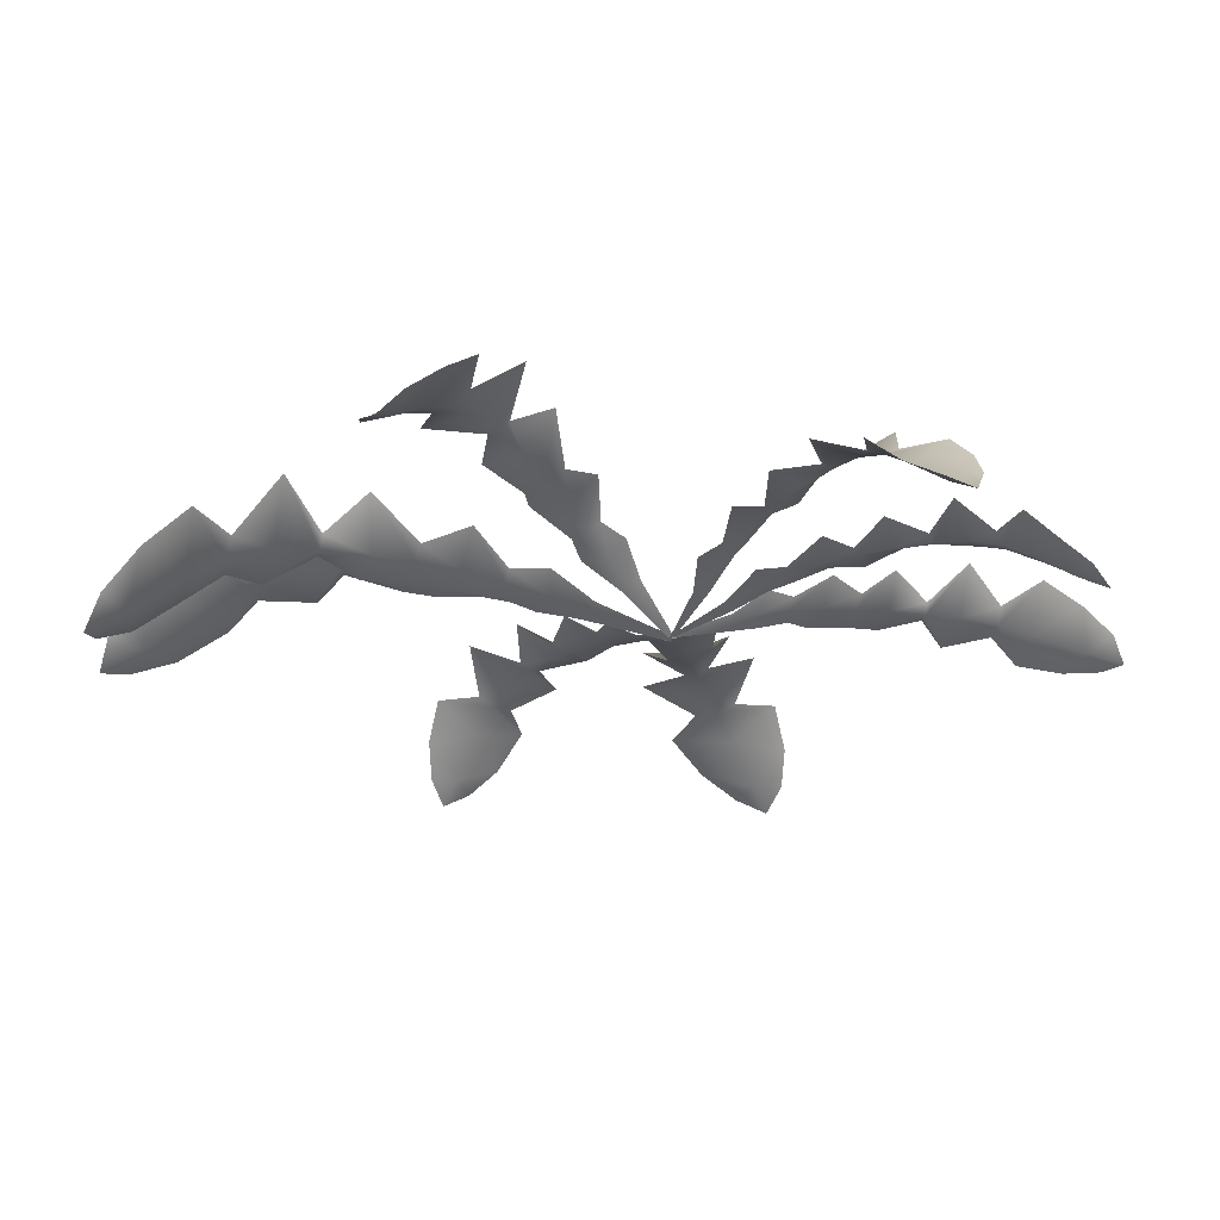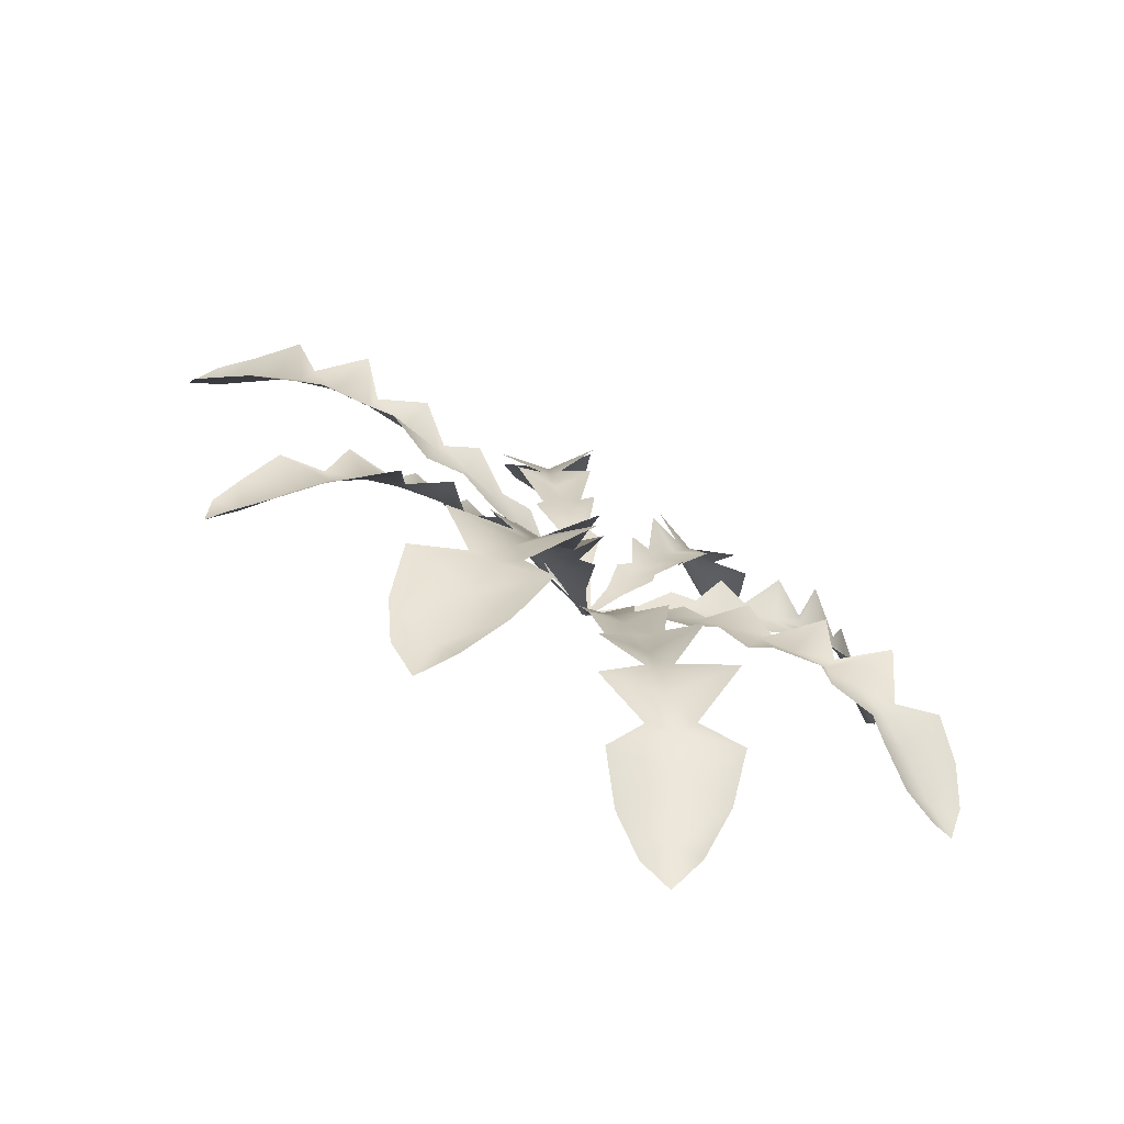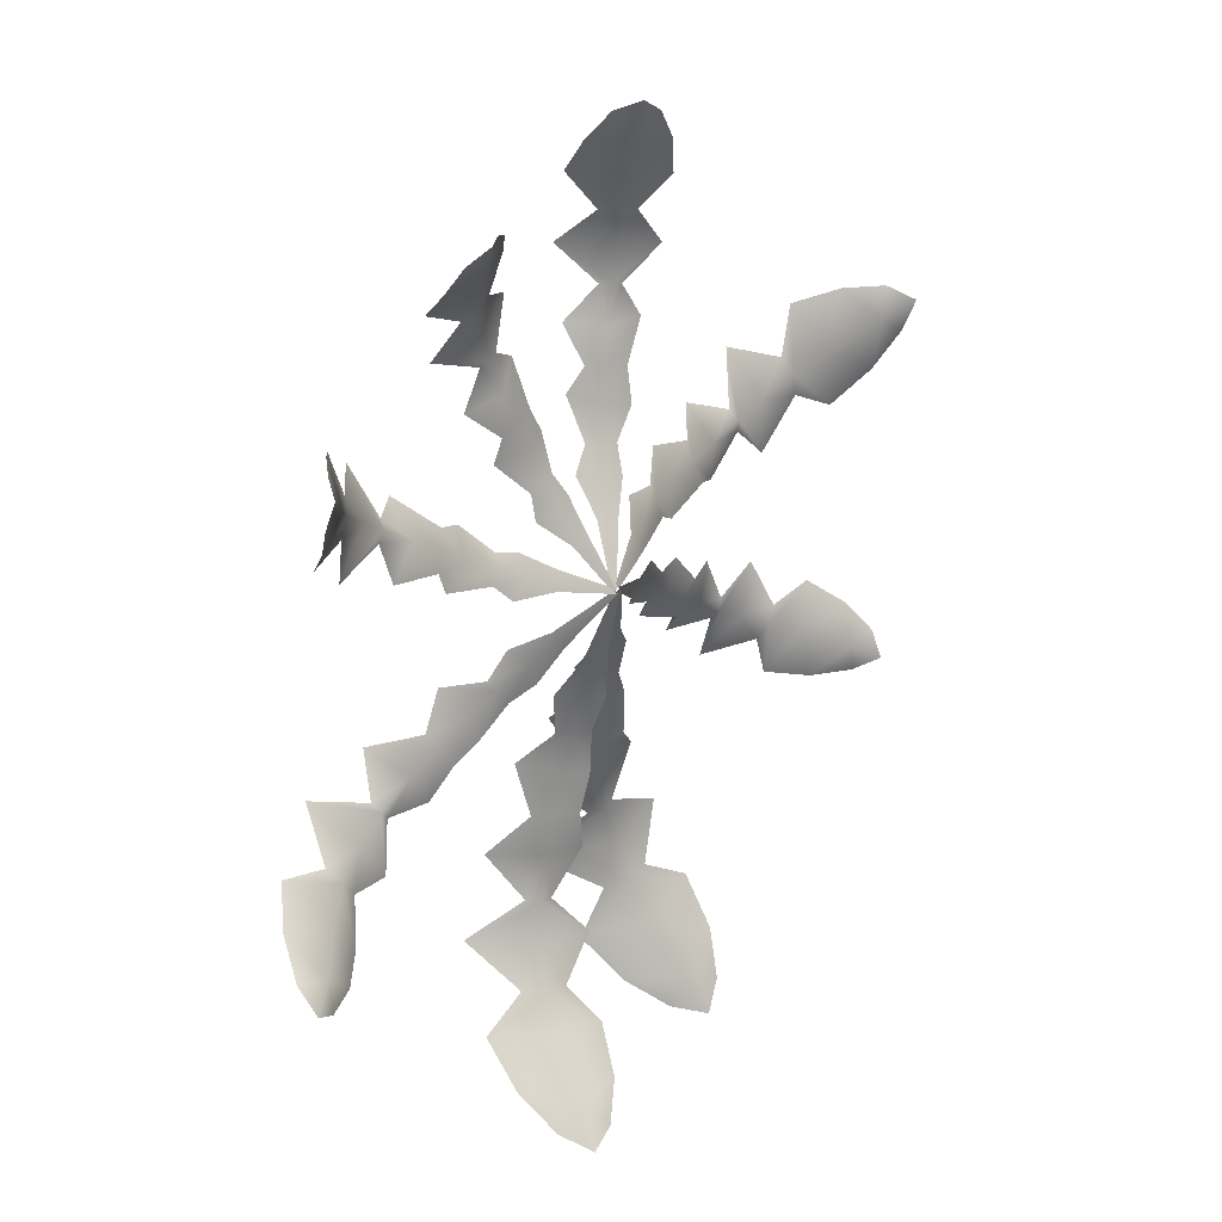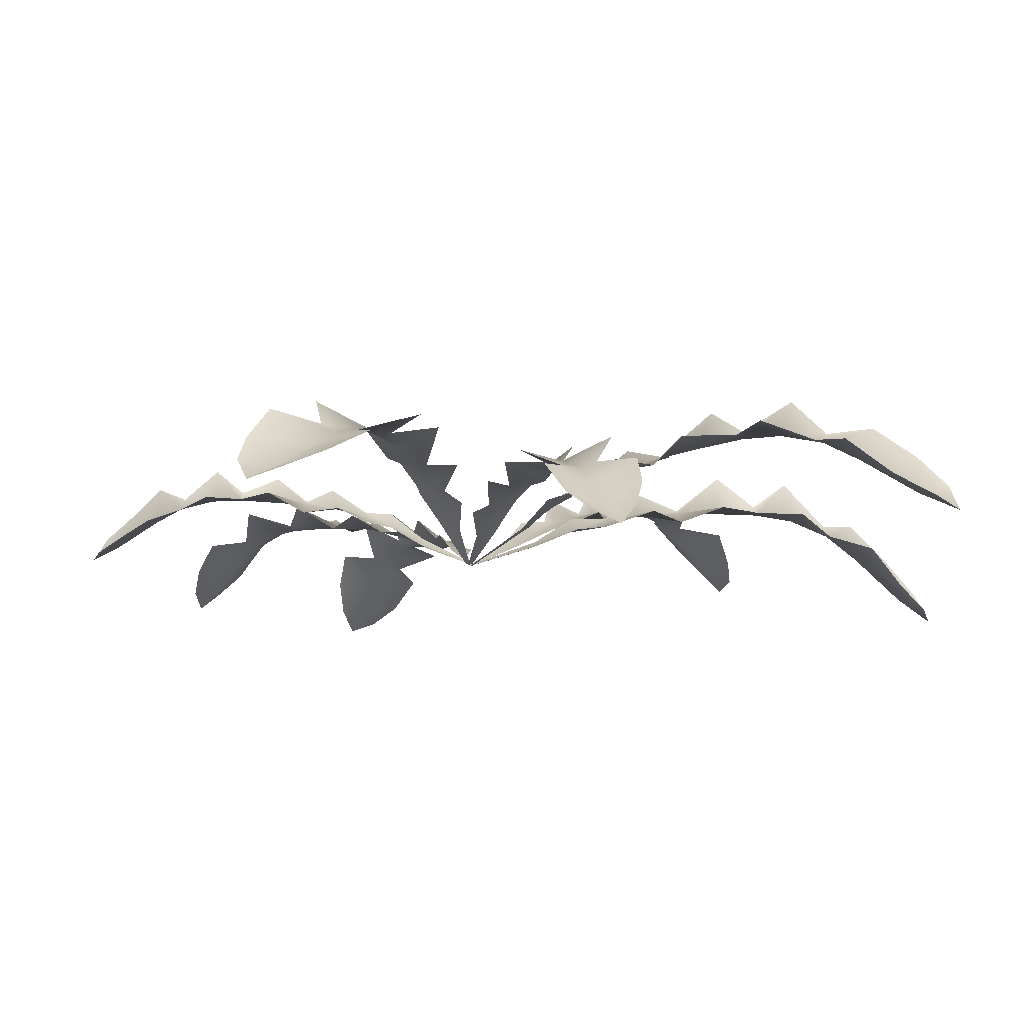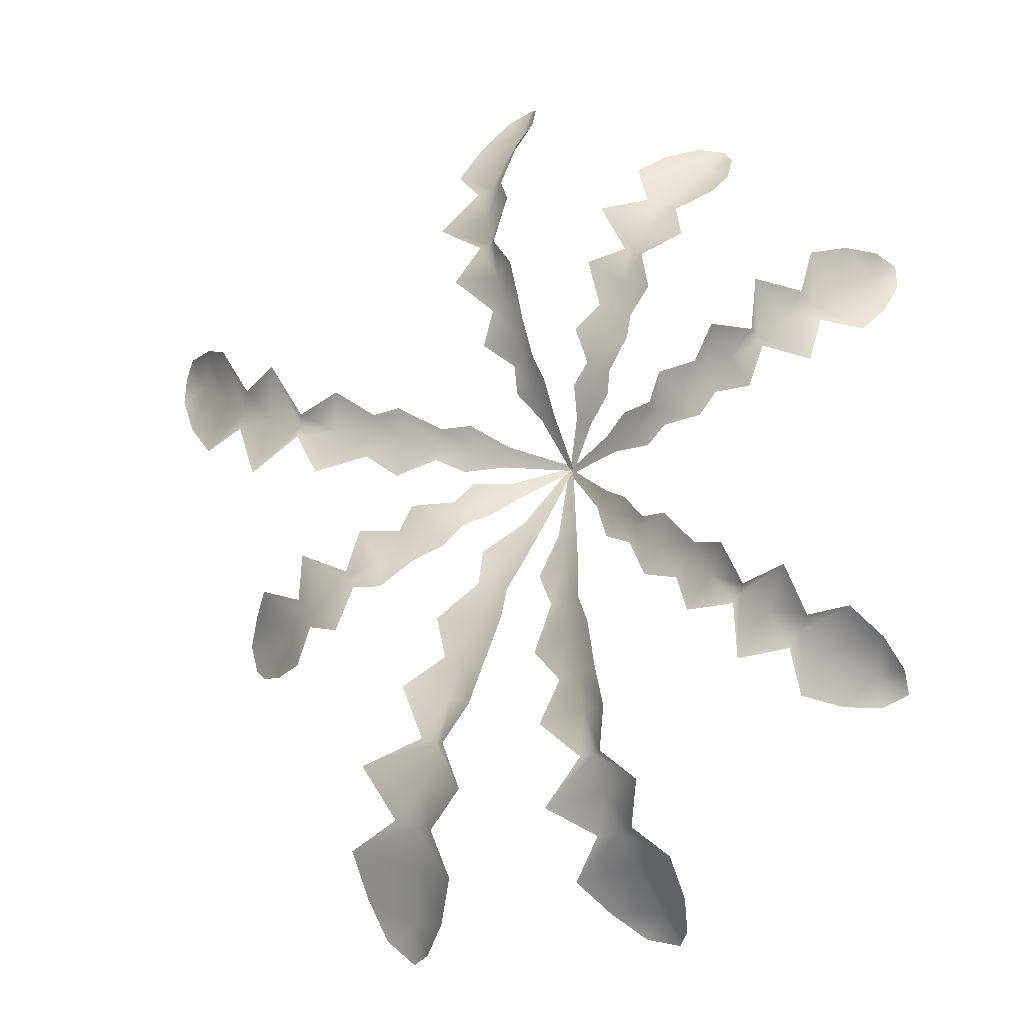
<metadata>
{"format":"obj","ext":"obj","renderer":"f3d","projection":"perspective","resolution":1024,"background":"white","views":[{"elev":-26.4,"azim":85.8,"up":"+Z"},{"elev":-76.0,"azim":-24.4,"up":"+Y"},{"elev":25.0,"azim":131.4,"up":"+Y"},{"elev":-9.0,"azim":-82.8,"up":"+Z"},{"elev":-12.9,"azim":19.6,"up":"+Y"}]}
</metadata>
<code>
o taraxacum.005
v 0.000443 -0.000246 0.009749
v 0.101 -0.07396 0.01228
v 0.000748 0.000362 0.009998
v 0.1012 -0.06785 0.01885
v 0.01166 -0.01137 0.0176
v 0.01798 -0.01724 0.02197
v 0.02519 -0.02324 0.02609
v 0.03301 -0.02902 0.02925
v 0.04094 -0.03435 0.03125
v 0.04922 -0.0397 0.03263
v 0.0583 -0.04588 0.03387
v 0.0663 -0.05151 0.03367
v 0.07466 -0.05734 0.03097
v 0.08186 -0.06211 0.02598
v 0.09315 -0.06922 0.01695
v 0.09715 -0.05946 0.02726
v 0.08955 -0.05162 0.03571
v 0.07716 -0.0532 0.03396
v 0.07317 -0.04043 0.04438
v 0.05953 -0.04358 0.03619
v 0.05509 -0.03266 0.04296
v 0.04447 -0.02965 0.0323
v 0.03647 -0.02114 0.03556
v 0.02784 -0.01989 0.02727
v 0.02185 -0.01322 0.02609
v 0.01397 -0.008973 0.01857
v -8.6e-05 -0.000728 0.009681
v 0.09392 -0.07779 0.01503
v 0.08377 -0.07767 0.02013
v 0.07367 -0.07508 0.0285
v 0.07113 -0.06178 0.03076
v 0.05711 -0.06453 0.03464
v 0.05608 -0.04866 0.03438
v 0.0425 -0.04963 0.03384
v 0.03806 -0.03903 0.02873
v 0.02896 -0.03769 0.03033
v 0.02296 -0.02681 0.02478
v 0.01524 -0.02391 0.02272
v 0.01064 -0.01348 0.01707
v 0.000477 5e-06 0.0099
v 0.09973 0.05742 -5.2e-05
v 0.000106 0.000492 0.01017
v 0.0954 0.05994 0.006546
v 0.0148 0.005392 0.01545
v 0.02254 0.008578 0.01856
v 0.03068 0.01247 0.02139
v 0.03877 0.01694 0.02333
v 0.04638 0.02166 0.02424
v 0.05408 0.02667 0.02457
v 0.06276 0.03204 0.02464
v 0.07041 0.0367 0.02351
v 0.07809 0.04156 0.02004
v 0.08422 0.04581 0.01463
v 0.09337 0.05261 0.005087
v 0.08778 0.05972 0.01526
v 0.07932 0.05631 0.02416
v 0.07587 0.04524 0.02304
v 0.06481 0.04673 0.03403
v 0.06153 0.03396 0.02692
v 0.05146 0.03435 0.0344
v 0.04386 0.02641 0.02547
v 0.03412 0.02286 0.02969
v 0.02898 0.01597 0.02266
v 0.02104 0.01339 0.02253
v 0.01375 0.008251 0.01644
v 0.000678 -0.000622 0.009819
v 0.1006 0.05005 0.002466
v 0.09734 0.04157 0.007676
v 0.09235 0.03408 0.01612
v 0.08049 0.03692 0.0196
v 0.07804 0.02409 0.02362
v 0.06432 0.02914 0.02495
v 0.06006 0.0173 0.02507
v 0.04897 0.01747 0.02163
v 0.04466 0.0103 0.0237
v 0.03272 0.009235 0.01997
v 0.0272 0.003786 0.01876
v 0.01614 0.003743 0.01481
v 0.000633 0.000234 0.01004
v 0.04846 0.09956 0.002977
v 2e-05 0.000424 0.01006
v 0.04179 0.09982 0.007304
v 0.00673 0.01327 0.01612
v 0.009848 0.02054 0.01942
v 0.013 0.02853 0.02234
v 0.0161 0.03682 0.02428
v 0.01906 0.0449 0.02514
v 0.02213 0.05316 0.02541
v 0.02582 0.06224 0.02553
v 0.02951 0.07002 0.02459
v 0.03388 0.07768 0.02151
v 0.03803 0.08373 0.01659
v 0.0445 0.09292 0.007784
v 0.03339 0.0964 0.01371
v 0.02592 0.09008 0.02106
v 0.02936 0.07957 0.02268
v 0.01679 0.07575 0.02996
v 0.02318 0.06328 0.02677
v 0.01304 0.05874 0.03142
v 0.01435 0.0472 0.02435
v 0.00754 0.03945 0.02733
v 0.009531 0.03037 0.02211
v 0.004979 0.02383 0.02125
v 0.004167 0.01496 0.01596
v 0.001129 -0.000135 0.01019
v 0.05207 0.09482 0.00758
v 0.05224 0.08717 0.01412
v 0.04958 0.07972 0.02293
v 0.03818 0.07549 0.02295
v 0.04158 0.06488 0.02987
v 0.02836 0.06098 0.02696
v 0.03119 0.04958 0.02976
v 0.02398 0.04288 0.02454
v 0.02375 0.03524 0.02769
v 0.01662 0.02707 0.02241
v 0.0157 0.01962 0.0219
v 0.008776 0.01271 0.01629
v 0.00065 0.000571 0.01025
v -0.01144 0.1183 0.01185
v 3.8e-05 0.000408 0.009981
v -0.0189 0.1144 0.01306
v -0.004178 0.01503 0.01716
v -0.007061 0.02295 0.02081
v -0.01014 0.0316 0.024
v -0.01299 0.04062 0.02619
v -0.01536 0.04951 0.0273
v -0.01748 0.0587 0.02786
v -0.01947 0.06898 0.02844
v -0.0203 0.07823 0.02817
v -0.01955 0.088 0.02614
v -0.0173 0.09641 0.02244
v -0.01316 0.1095 0.0156
v -0.02668 0.1058 0.01598
v -0.03255 0.09507 0.02061
v -0.02476 0.08712 0.02504
v -0.03609 0.07586 0.02702
v -0.02272 0.06835 0.02834
v -0.03053 0.05809 0.02896
v -0.02007 0.04915 0.02416
v -0.0227 0.03798 0.02503
v -0.01385 0.03142 0.02202
v -0.01361 0.02308 0.02001
v -0.007105 0.0152 0.01566
v 0.001186 0.000484 0.01066
v -0.007969 0.1153 0.0185
v -0.006561 0.1076 0.02588
v -0.008555 0.09822 0.03419
v -0.01551 0.08815 0.02971
v -0.01005 0.07942 0.03927
v -0.01736 0.06903 0.03111
v -0.01011 0.05979 0.03653
v -0.01001 0.05041 0.02915
v -0.007423 0.0429 0.03307
v -0.006437 0.03223 0.02586
v -0.00291 0.02498 0.0259
v -0.00229 0.01561 0.0183
v -0.000194 0.001064 0.009884
v -0.129 0.04026 0.01574
v -0.00031 0.0003 0.009758
v -0.1278 0.03125 0.01914
v -0.01667 0.004192 0.01895
v -0.02581 0.005625 0.02383
v -0.03584 0.007058 0.02827
v -0.04628 0.008629 0.03154
v -0.05651 0.01035 0.03347
v -0.06701 0.01232 0.03474
v -0.0786 0.01491 0.03601
v -0.08871 0.01801 0.03599
v -0.09891 0.02249 0.03361
v -0.1072 0.0275 0.02894
v -0.12 0.03562 0.02031
v -0.1218 0.02035 0.02449
v -0.1124 0.01087 0.03118
v -0.1003 0.01651 0.03384
v -0.09298 0.000561 0.03913
v -0.07931 0.01128 0.03681
v -0.07172 -0.00098 0.03961
v -0.05847 0.004581 0.03134
v -0.04771 -0.00273 0.03296
v -0.03743 0.002687 0.02712
v -0.02877 -0.001205 0.02479
v -0.01824 0.000893 0.01811
v 0.000169 0.00168 0.01019
v -0.1237 0.04423 0.02209
v -0.1141 0.0442 0.02979
v -0.1042 0.04022 0.03946
v -0.09697 0.02759 0.03641
v -0.08442 0.03184 0.04538
v -0.07747 0.01776 0.03836
v -0.06409 0.02255 0.04225
v -0.055 0.01668 0.03402
v -0.04557 0.01707 0.03759
v -0.03474 0.01159 0.02928
v -0.02562 0.01205 0.0283
v -0.01636 0.006662 0.01968
v -0.000607 0.000152 0.00986
v -0.1059 -0.05541 0.005763
v -0.00021 -0.000392 0.01002
v -0.1007 -0.05896 0.01156
v -0.01477 -0.005831 0.01676
v -0.02242 -0.009361 0.02057
v -0.03055 -0.01357 0.02405
v -0.03875 -0.01825 0.02654
v -0.04663 -0.02307 0.02789
v -0.05467 -0.02809 0.02862
v -0.06377 -0.03344 0.02917
v -0.07195 -0.03791 0.02845
v -0.08048 -0.04227 0.02533
v -0.08764 -0.04578 0.02011
v -0.09855 -0.05129 0.01076
v -0.09174 -0.06007 0.01942
v -0.08174 -0.05794 0.02777
v -0.07793 -0.0465 0.02761
v -0.06519 -0.04973 0.03709
v -0.06228 -0.03574 0.03108
v -0.05097 -0.03735 0.03726
v -0.04405 -0.02816 0.02817
v -0.03337 -0.02528 0.03161
v -0.02877 -0.01736 0.02465
v -0.02054 -0.01486 0.02377
v -0.01367 -0.00892 0.01725
v -0.000801 0.000811 0.009888
v -0.1063 -0.04816 0.009414
v -0.1019 -0.04022 0.01538
v -0.09534 -0.03378 0.02427
v -0.08282 -0.0374 0.02583
v -0.07928 -0.02483 0.03126
v -0.06522 -0.03047 0.03008
v -0.06039 -0.01842 0.03117
v -0.04947 -0.01836 0.02613
v -0.04451 -0.01136 0.02859
v -0.0327 -0.01002 0.0233
v -0.027 -0.004374 0.02203
v -0.01617 -0.004025 0.01651
v -0.000401 -0.00034 0.009415
v -0.04691 -0.1476 0.01687
v 0.000435 -0.000447 0.009726
v -0.03964 -0.1452 0.02494
v -0.008988 -0.01764 0.01966
v -0.01337 -0.02724 0.02536
v -0.01753 -0.03794 0.03078
v -0.0212 -0.04931 0.03504
v -0.0243 -0.06066 0.03785
v -0.02729 -0.07246 0.03991
v -0.03093 -0.08553 0.04183
v -0.03435 -0.09717 0.04193
v -0.03786 -0.1094 0.03893
v -0.0406 -0.1199 0.03306
v -0.04447 -0.1363 0.02233
v -0.0314 -0.1368 0.03511
v -0.02522 -0.1244 0.04524
v -0.032 -0.1106 0.04267
v -0.01859 -0.1004 0.05529
v -0.02773 -0.08598 0.04472
v -0.01667 -0.07617 0.05282
v -0.01737 -0.0629 0.03921
v -0.01057 -0.05001 0.04288
v -0.01254 -0.03968 0.0323
v -0.007087 -0.03004 0.03055
v -0.005251 -0.01937 0.02091
v -0.001178 8.7e-05 0.009319
v -0.05423 -0.1407 0.02008
v -0.05812 -0.1286 0.02605
v -0.05909 -0.1154 0.03605
v -0.04448 -0.107 0.03861
v -0.05329 -0.09153 0.04298
v -0.03506 -0.08402 0.04242
v -0.04162 -0.06848 0.0413
v -0.03094 -0.05924 0.03469
v -0.03299 -0.04797 0.03635
v -0.02262 -0.03679 0.02914
v -0.02228 -0.02666 0.02629
v -0.01187 -0.01731 0.01899
v 0.000187 -0.000193 0.00961
v 0.02764 -0.1421 -0.007122
v 0.00091 3.2e-05 0.009986
v 0.03215 -0.1383 0.001534
v 0.000372 -0.01978 0.01594
v 0.000794 -0.03049 0.01951
v 0.001901 -0.04195 0.02271
v 0.003767 -0.05355 0.02482
v 0.006178 -0.06466 0.02566
v 0.008916 -0.07595 0.02576
v 0.0117 -0.08854 0.0255
v 0.0141 -0.09957 0.02375
v 0.01685 -0.1106 0.01906
v 0.01961 -0.1194 0.012
v 0.02433 -0.1328 -0.000397
v 0.03468 -0.1296 0.01298
v 0.03373 -0.1184 0.02461
v 0.02203 -0.1096 0.02309
v 0.02792 -0.09758 0.03765
v 0.01439 -0.088 0.02851
v 0.01872 -0.07649 0.03855
v 0.01284 -0.06369 0.02749
v 0.01248 -0.05079 0.03329
v 0.006728 -0.04145 0.02451
v 0.006979 -0.0309 0.02474
v 0.004174 -0.01978 0.01733
v -0.000642 -0.000167 0.009479
v 0.01836 -0.1402 -0.004201
v 0.009381 -0.133 0.002332
v 0.002156 -0.1243 0.01308
v 0.01033 -0.1115 0.01824
v -0.004127 -0.1034 0.02311
v 0.007572 -0.0892 0.02572
v -0.004773 -0.07917 0.02579
v 0.000212 -0.06586 0.02209
v -0.006633 -0.05781 0.02475
v -0.002737 -0.04295 0.02071
v -0.006877 -0.03404 0.01935
v -0.002124 -0.02065 0.01501
f 15 2 4 16
f 1 5 26 3
f 5 6 25 26
f 6 7 24 25
f 7 8 23 24
f 8 9 22 23
f 9 10 21 22
f 10 11 20 21
f 11 12 19 20
f 12 13 18 19
f 13 14 17 18
f 14 15 16 17
f 15 29 28 2
f 1 27 39 5
f 5 39 38 6
f 6 38 37 7
f 7 37 36 8
f 8 36 35 9
f 9 35 34 10
f 10 34 33 11
f 11 33 32 12
f 12 32 31 13
f 13 31 30 14
f 14 30 29 15
f 54 41 43 55
f 40 44 65 42
f 44 45 64 65
f 45 46 63 64
f 46 47 62 63
f 47 48 61 62
f 48 49 60 61
f 49 50 59 60
f 50 51 58 59
f 51 52 57 58
f 52 53 56 57
f 53 54 55 56
f 54 68 67 41
f 40 66 78 44
f 44 78 77 45
f 45 77 76 46
f 46 76 75 47
f 47 75 74 48
f 48 74 73 49
f 49 73 72 50
f 50 72 71 51
f 51 71 70 52
f 52 70 69 53
f 53 69 68 54
f 93 80 82 94
f 79 83 104 81
f 83 84 103 104
f 84 85 102 103
f 85 86 101 102
f 86 87 100 101
f 87 88 99 100
f 88 89 98 99
f 89 90 97 98
f 90 91 96 97
f 91 92 95 96
f 92 93 94 95
f 93 107 106 80
f 79 105 117 83
f 83 117 116 84
f 84 116 115 85
f 85 115 114 86
f 86 114 113 87
f 87 113 112 88
f 88 112 111 89
f 89 111 110 90
f 90 110 109 91
f 91 109 108 92
f 92 108 107 93
f 132 119 121 133
f 118 122 143 120
f 122 123 142 143
f 123 124 141 142
f 124 125 140 141
f 125 126 139 140
f 126 127 138 139
f 127 128 137 138
f 128 129 136 137
f 129 130 135 136
f 130 131 134 135
f 131 132 133 134
f 132 146 145 119
f 118 144 156 122
f 122 156 155 123
f 123 155 154 124
f 124 154 153 125
f 125 153 152 126
f 126 152 151 127
f 127 151 150 128
f 128 150 149 129
f 129 149 148 130
f 130 148 147 131
f 131 147 146 132
f 171 158 160 172
f 157 161 182 159
f 161 162 181 182
f 162 163 180 181
f 163 164 179 180
f 164 165 178 179
f 165 166 177 178
f 166 167 176 177
f 167 168 175 176
f 168 169 174 175
f 169 170 173 174
f 170 171 172 173
f 171 185 184 158
f 157 183 195 161
f 161 195 194 162
f 162 194 193 163
f 163 193 192 164
f 164 192 191 165
f 165 191 190 166
f 166 190 189 167
f 167 189 188 168
f 168 188 187 169
f 169 187 186 170
f 170 186 185 171
f 210 197 199 211
f 196 200 221 198
f 200 201 220 221
f 201 202 219 220
f 202 203 218 219
f 203 204 217 218
f 204 205 216 217
f 205 206 215 216
f 206 207 214 215
f 207 208 213 214
f 208 209 212 213
f 209 210 211 212
f 210 224 223 197
f 196 222 234 200
f 200 234 233 201
f 201 233 232 202
f 202 232 231 203
f 203 231 230 204
f 204 230 229 205
f 205 229 228 206
f 206 228 227 207
f 207 227 226 208
f 208 226 225 209
f 209 225 224 210
f 249 236 238 250
f 235 239 260 237
f 239 240 259 260
f 240 241 258 259
f 241 242 257 258
f 242 243 256 257
f 243 244 255 256
f 244 245 254 255
f 245 246 253 254
f 246 247 252 253
f 247 248 251 252
f 248 249 250 251
f 249 263 262 236
f 235 261 273 239
f 239 273 272 240
f 240 272 271 241
f 241 271 270 242
f 242 270 269 243
f 243 269 268 244
f 244 268 267 245
f 245 267 266 246
f 246 266 265 247
f 247 265 264 248
f 248 264 263 249
f 288 275 277 289
f 274 278 299 276
f 278 279 298 299
f 279 280 297 298
f 280 281 296 297
f 281 282 295 296
f 282 283 294 295
f 283 284 293 294
f 284 285 292 293
f 285 286 291 292
f 286 287 290 291
f 287 288 289 290
f 288 302 301 275
f 274 300 312 278
f 278 312 311 279
f 279 311 310 280
f 280 310 309 281
f 281 309 308 282
f 282 308 307 283
f 283 307 306 284
f 284 306 305 285
f 285 305 304 286
f 286 304 303 287
f 287 303 302 288

</code>
